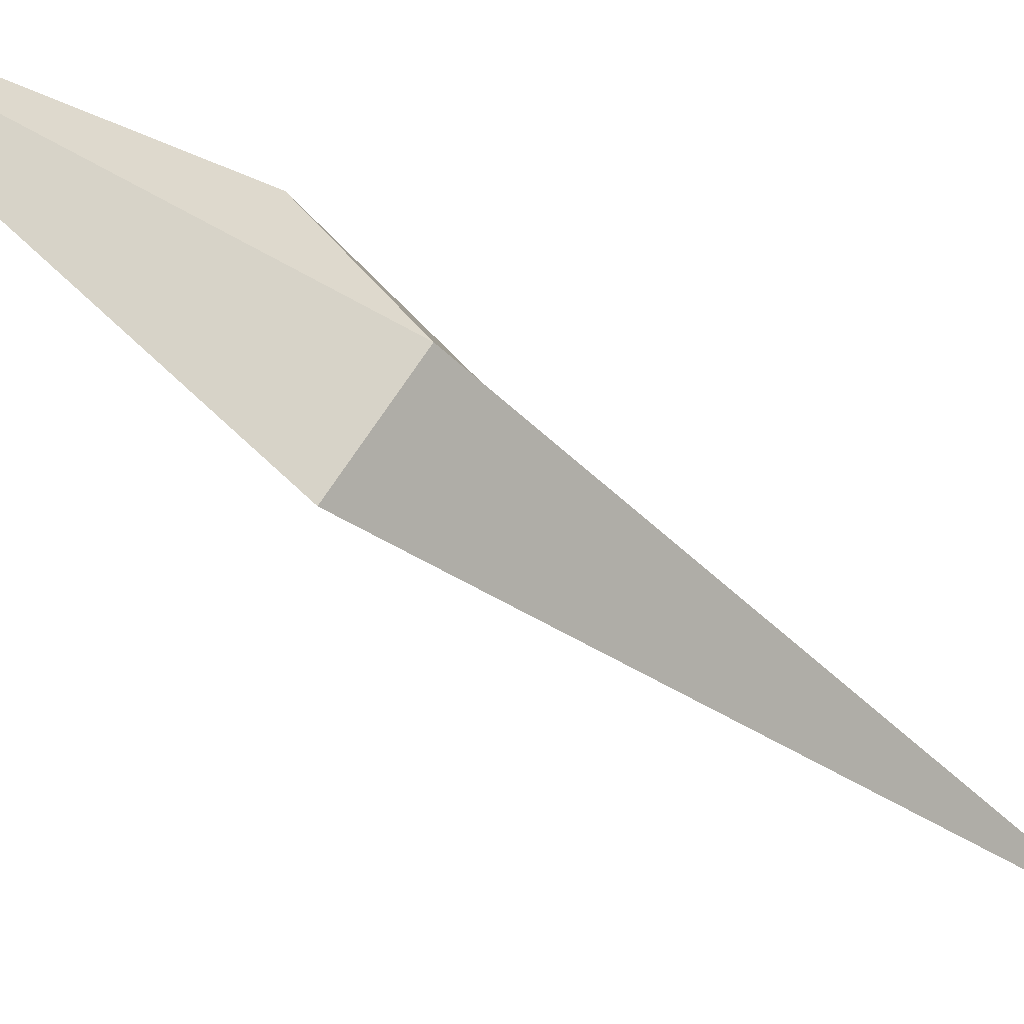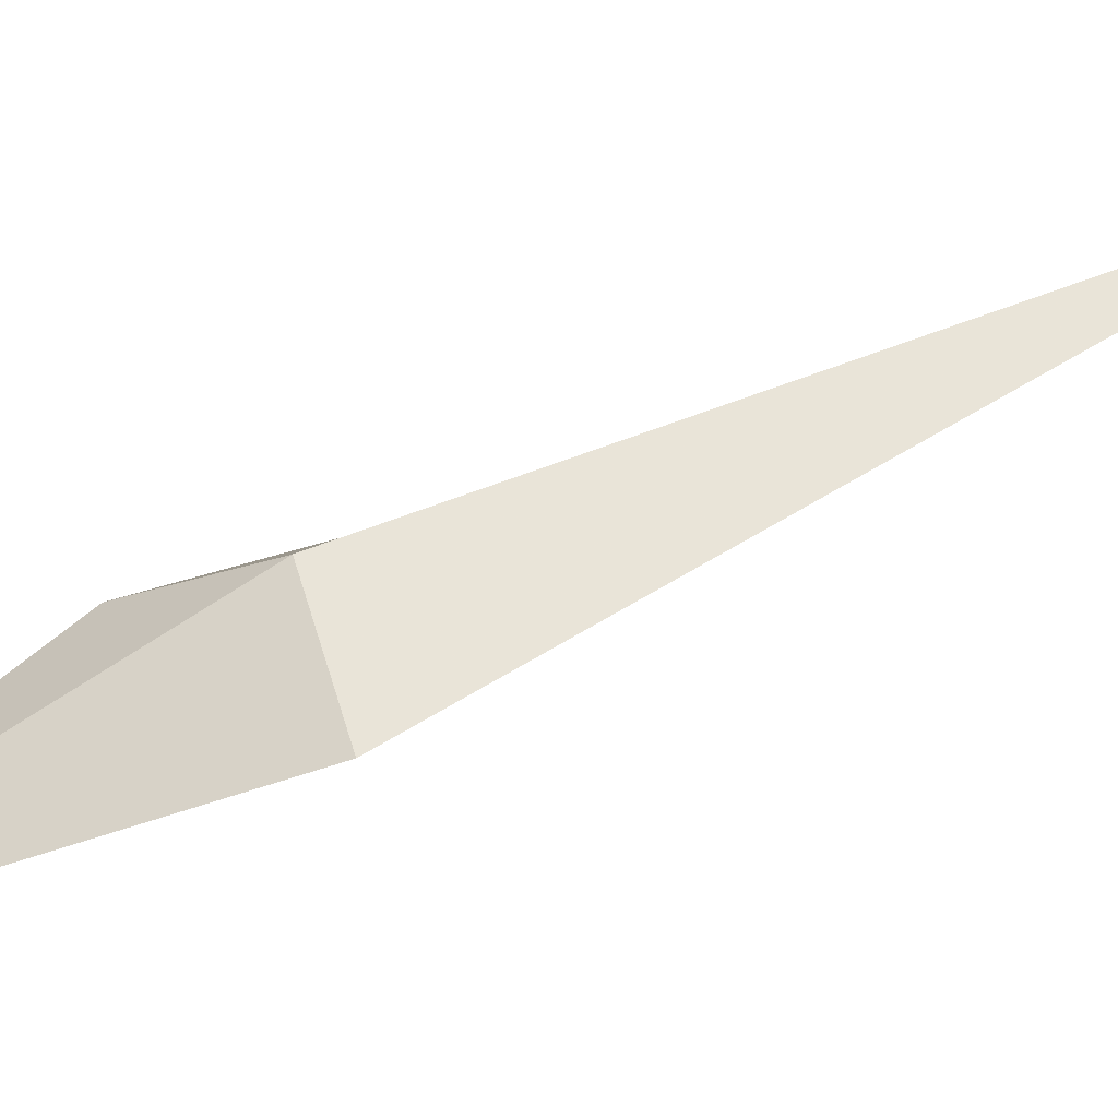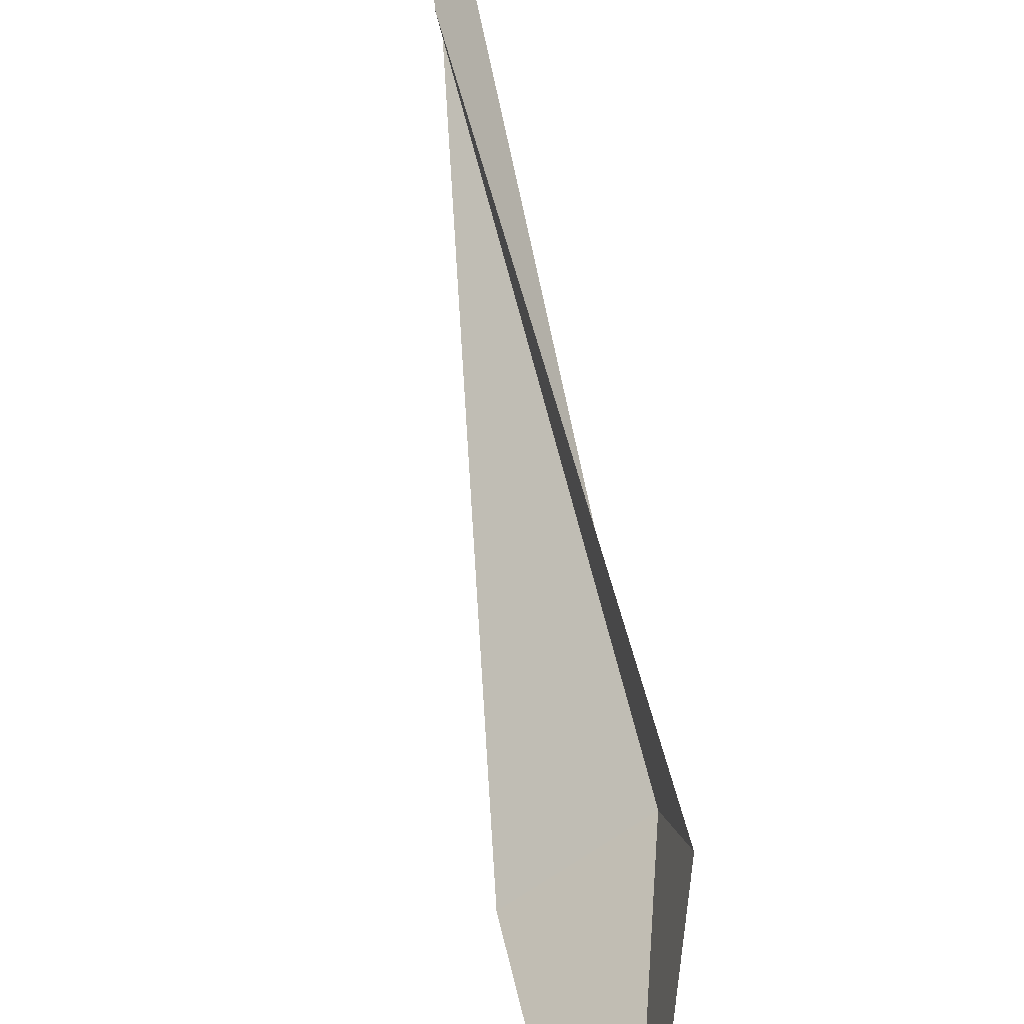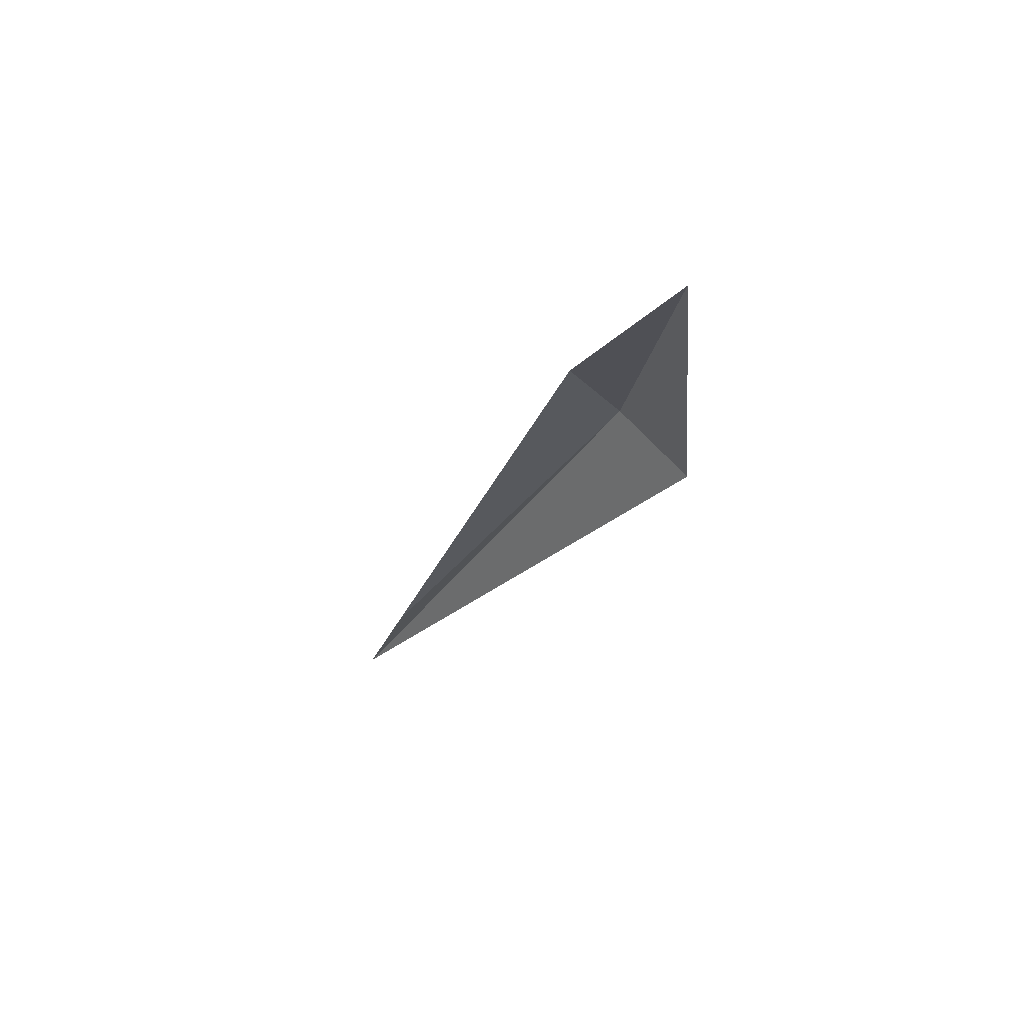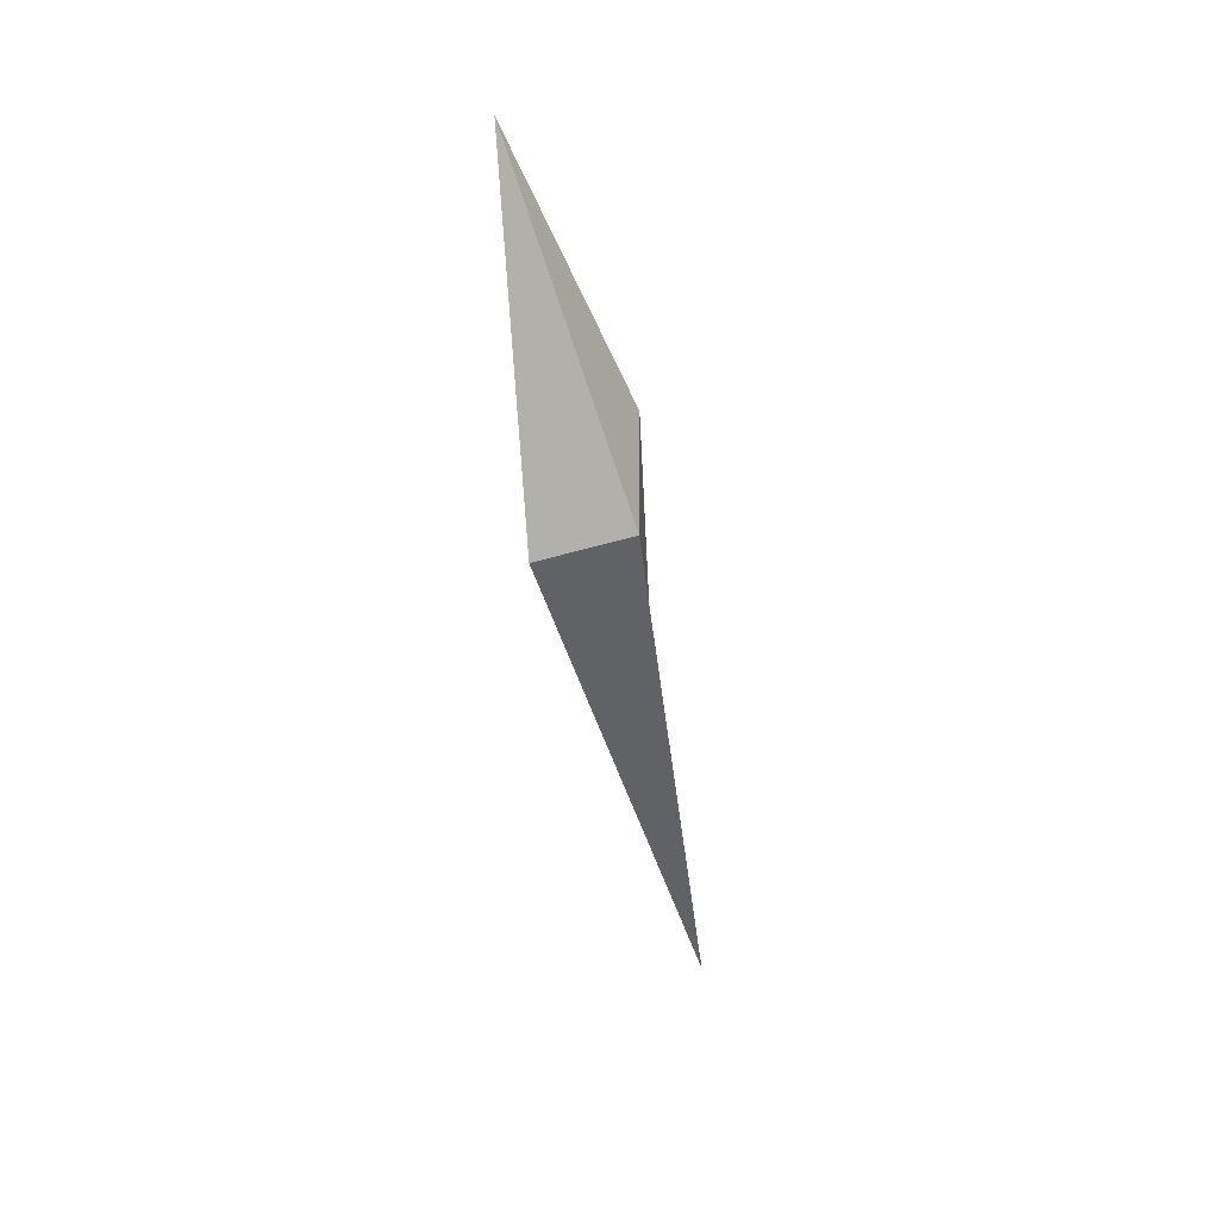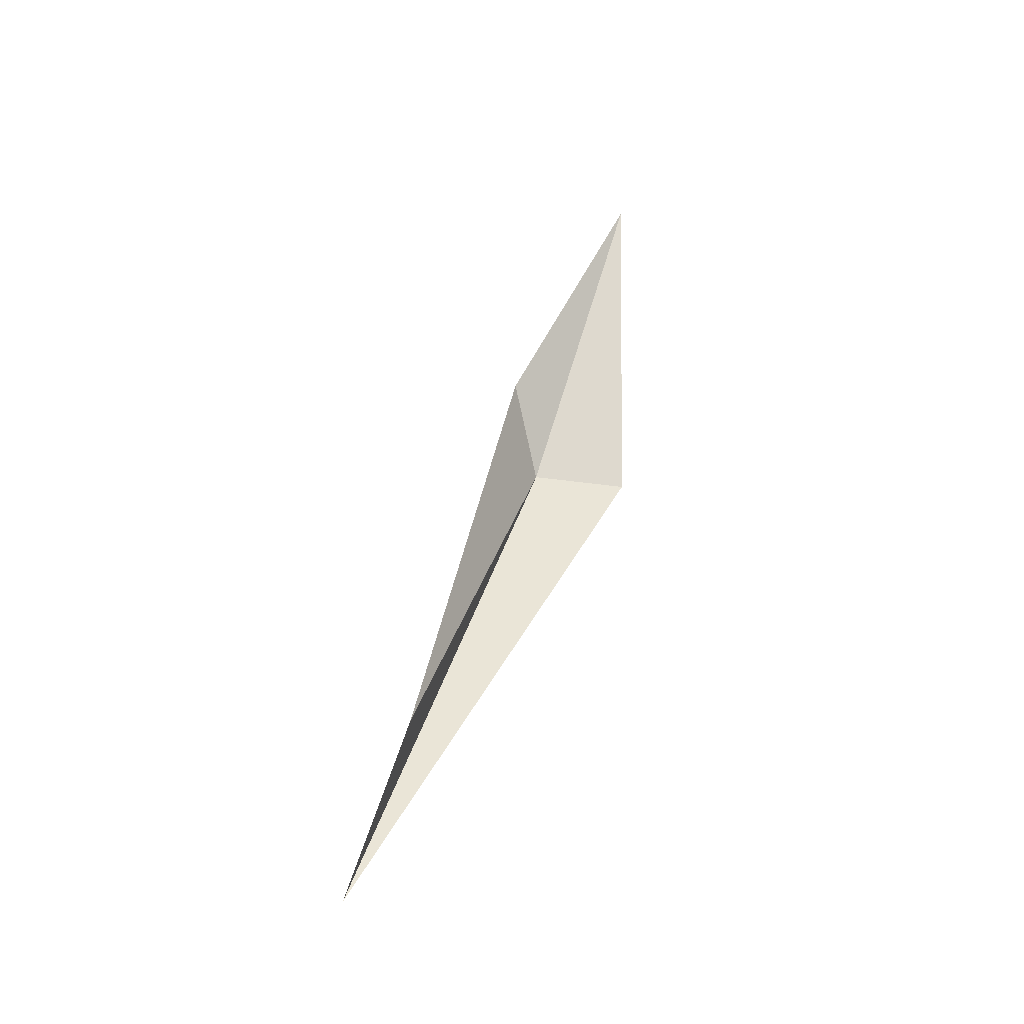
<metadata>
{"format":"obj","ext":"obj","renderer":"f3d","projection":"perspective","resolution":1024,"background":"white","views":[{"elev":-75.9,"azim":42.8,"up":"+Y"},{"elev":-80.0,"azim":103.3,"up":"+Y"},{"elev":37.2,"azim":-14.2,"up":"+Y"},{"elev":58.5,"azim":-95.4,"up":"+Z"},{"elev":17.9,"azim":11.1,"up":"+Z"},{"elev":-25.8,"azim":-144.9,"up":"+Z"}]}
</metadata>
<code>
v 12.26 -7.119 188.1
v 2.864 -9.248 216.8
v 11.39 -2.365 195.8
v 10.35 14 156.6
v 13.54 17.72 141.6
v 5.526 -12.18 187.1
f 1 2 3
f 1 4 5
f 1 6 2
f 1 3 4
f 1 5 6

</code>
